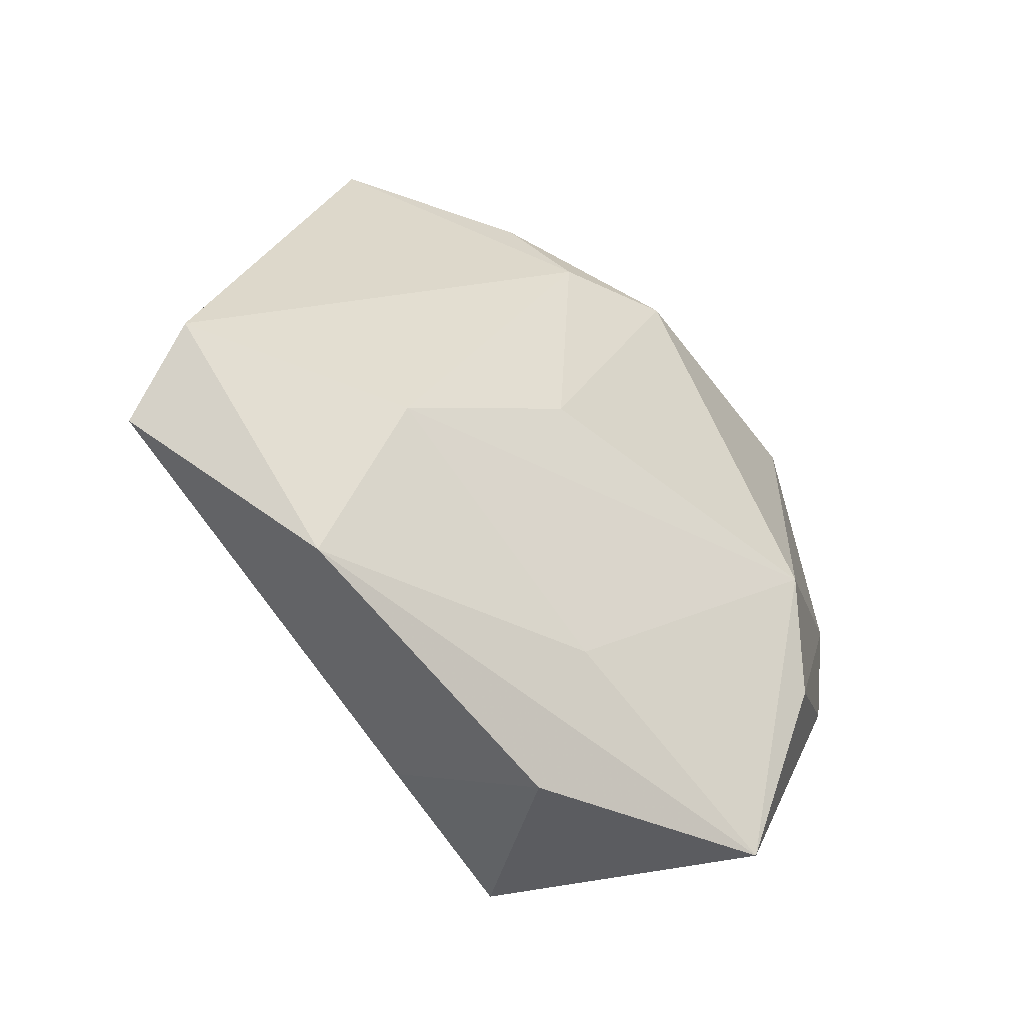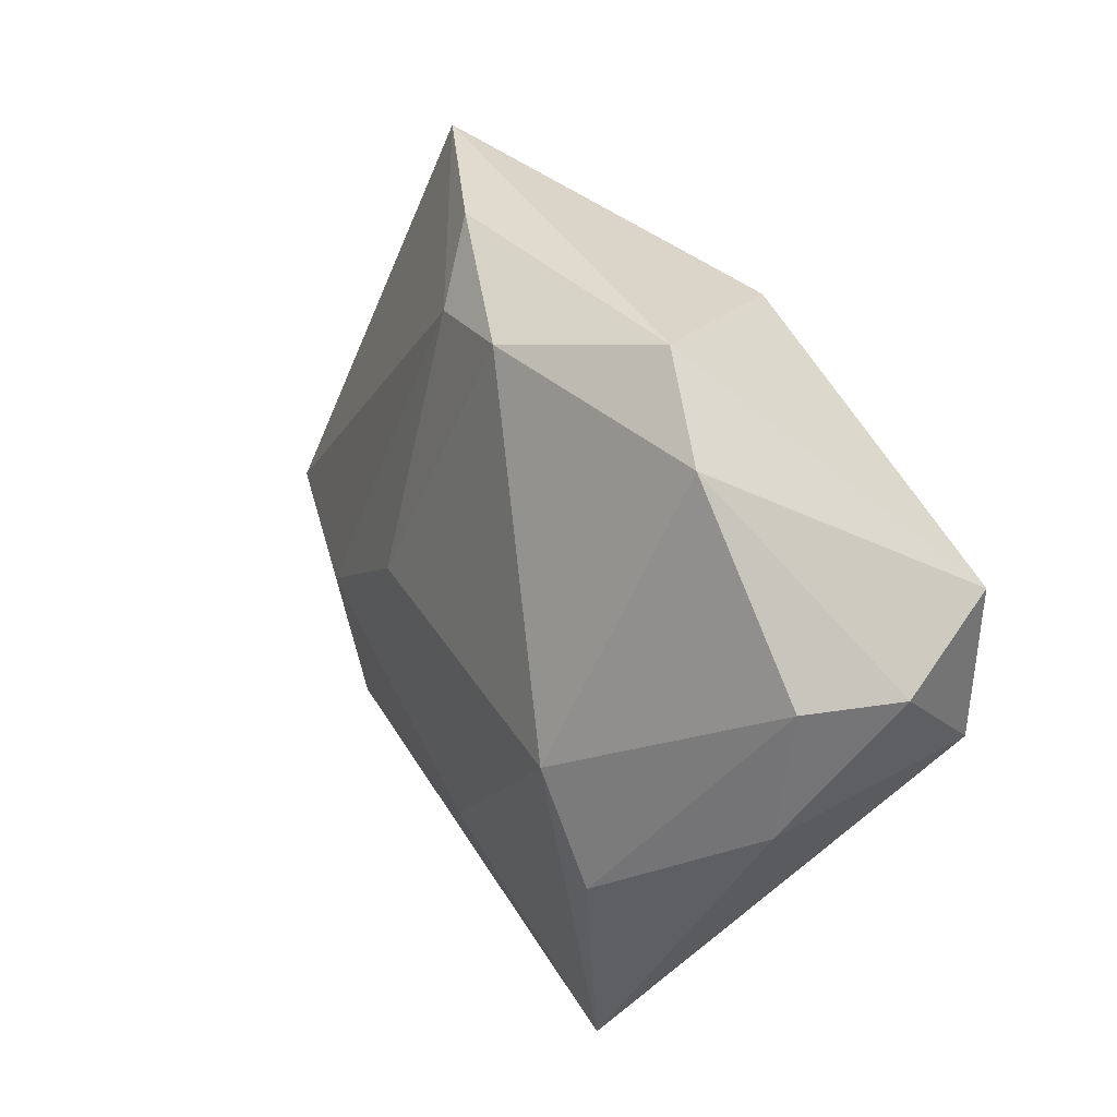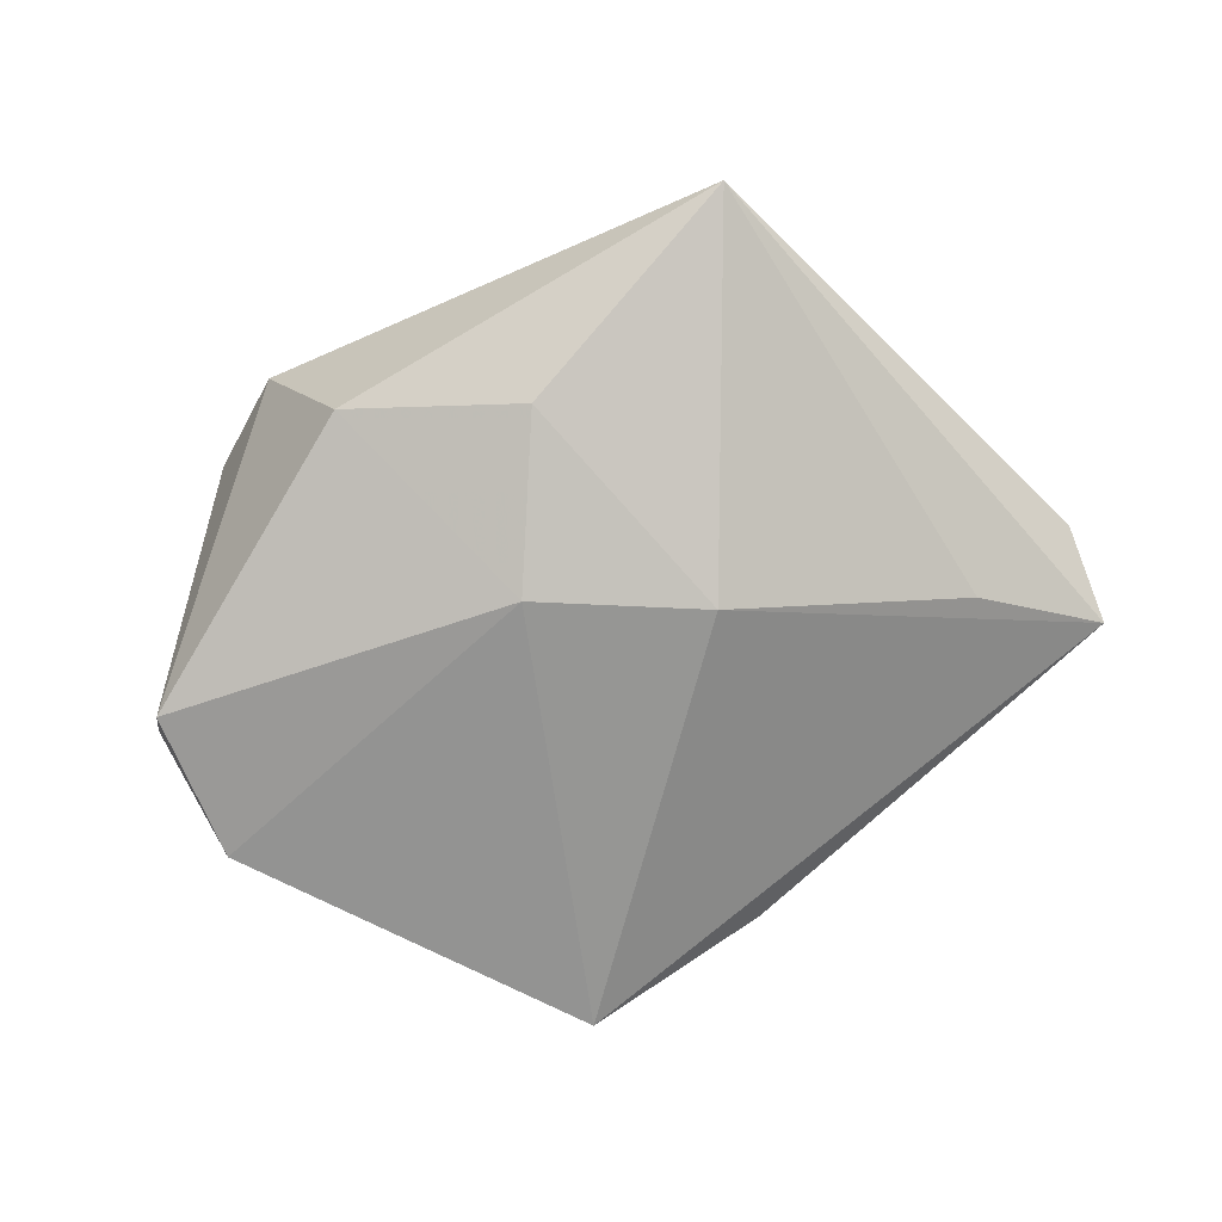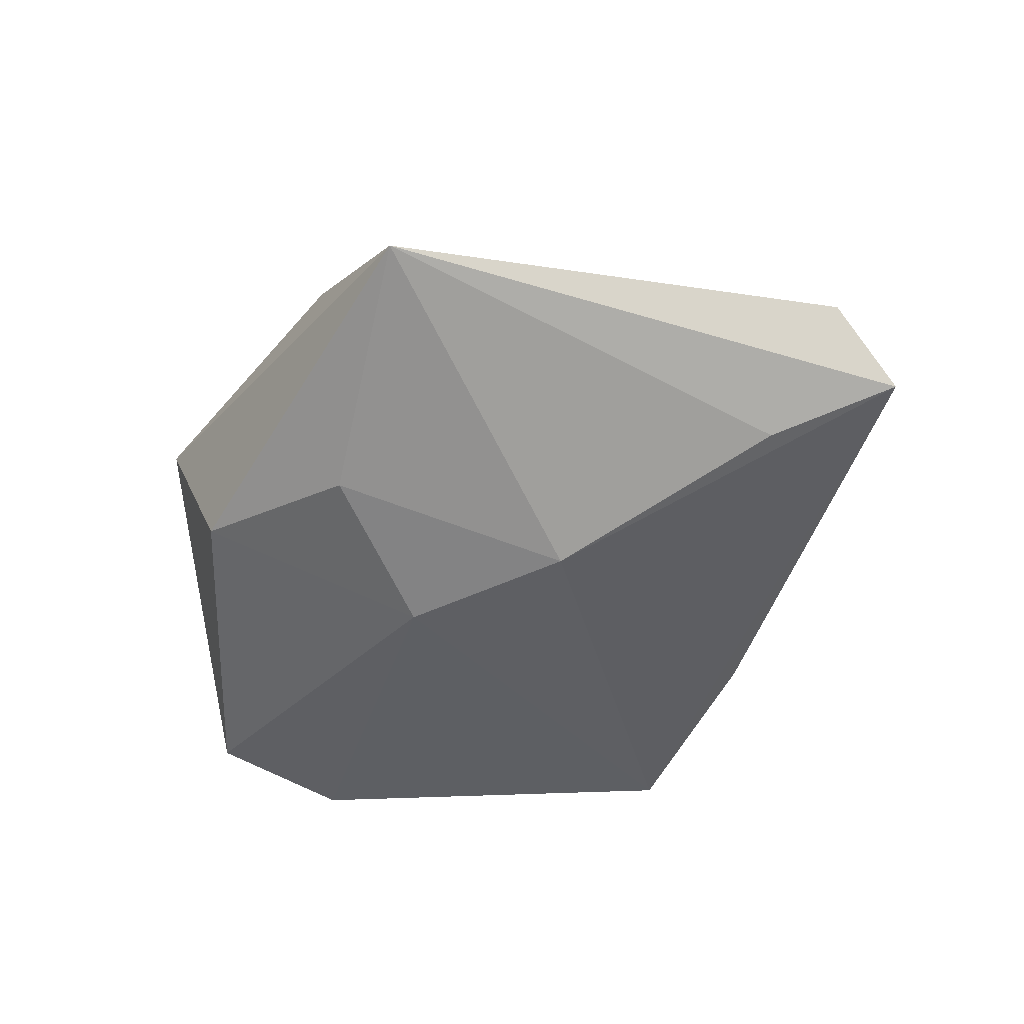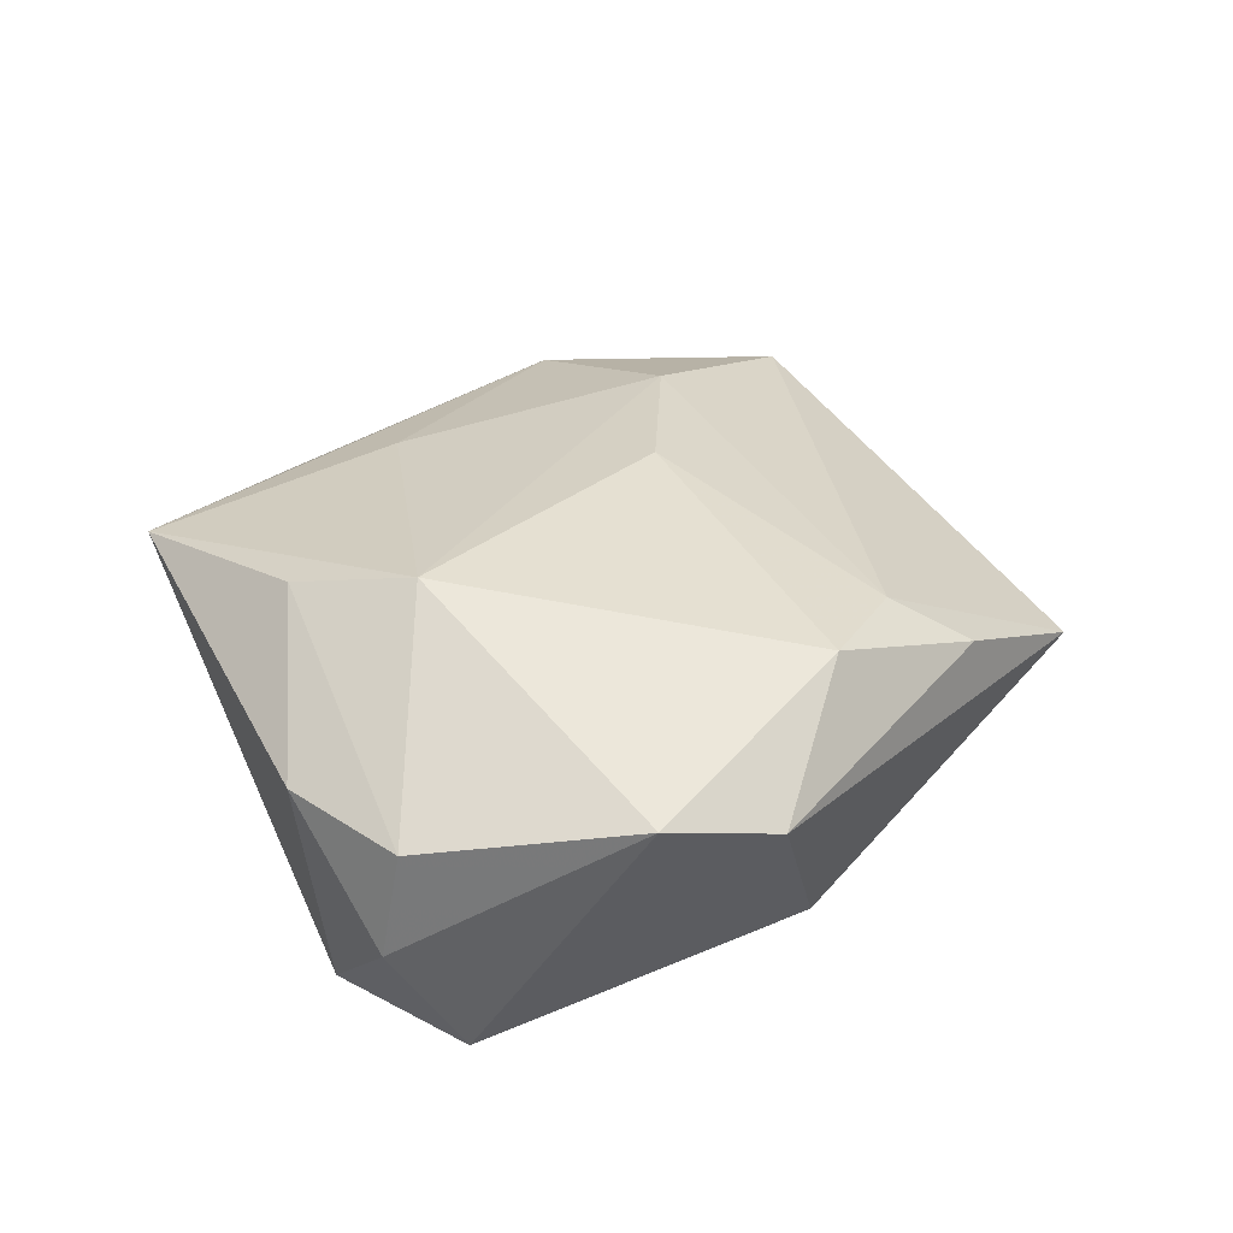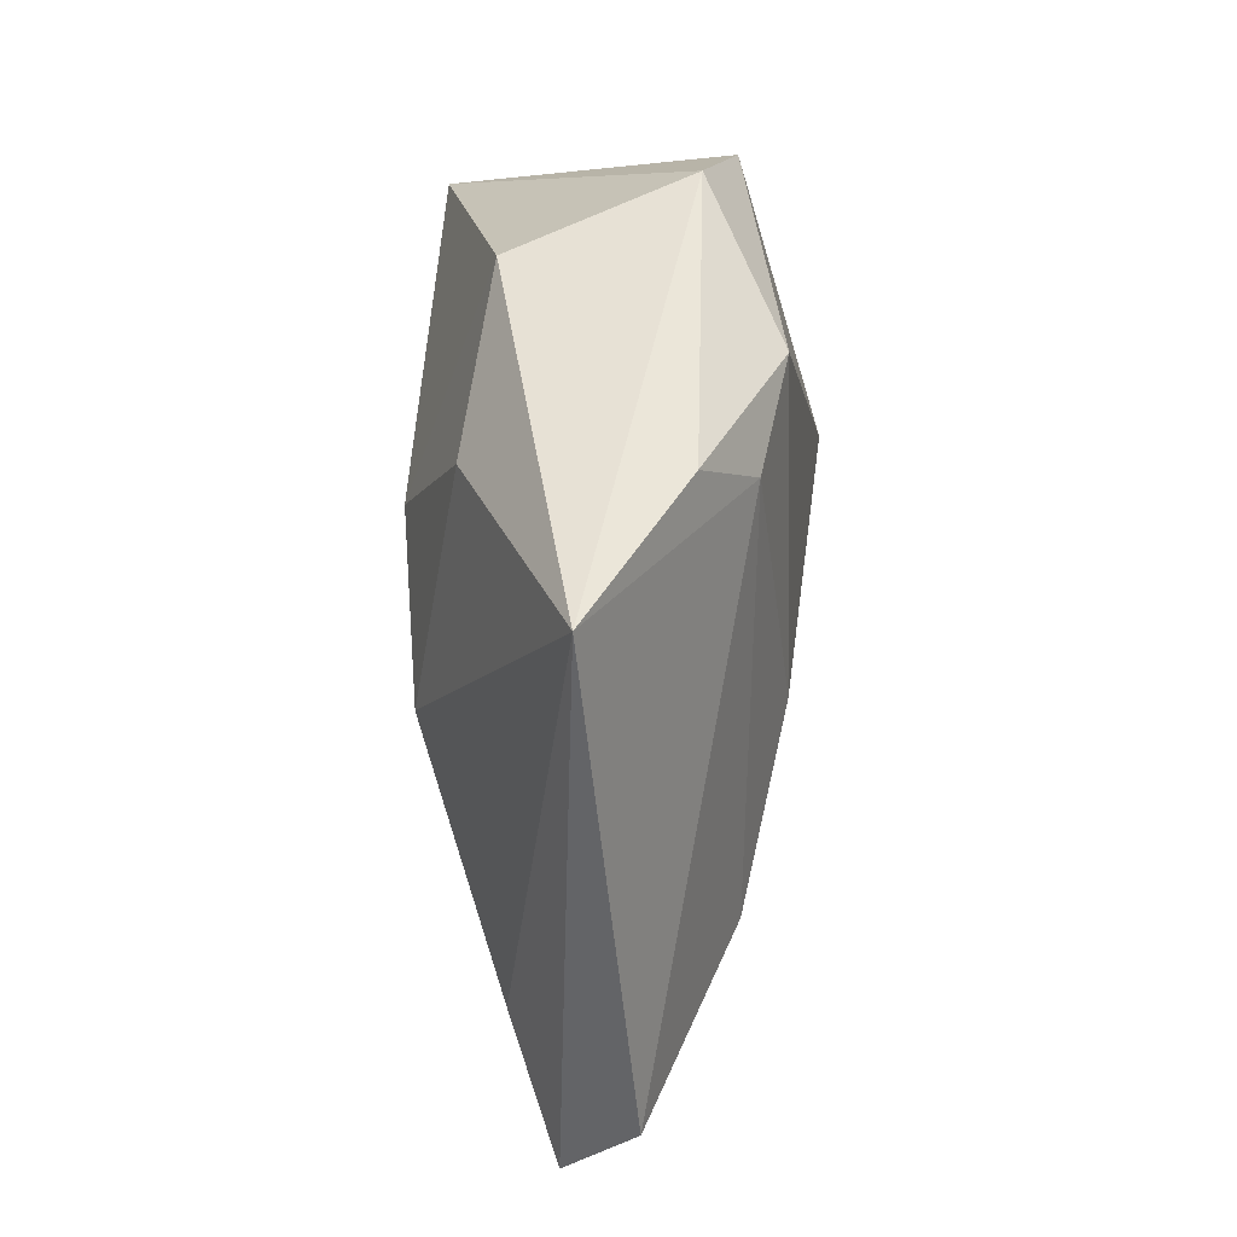
<metadata>
{"format":"obj","ext":"obj","renderer":"f3d","projection":"perspective","resolution":1024,"background":"white","views":[{"elev":-40.8,"azim":-44.2,"up":"+Y"},{"elev":24.2,"azim":55.1,"up":"+Y"},{"elev":-69.8,"azim":-162.9,"up":"+Z"},{"elev":-43.4,"azim":-133.1,"up":"+Z"},{"elev":38.8,"azim":119.1,"up":"+Z"},{"elev":60.7,"azim":-88.9,"up":"+Y"}]}
</metadata>
<code>
v 0.004808 0.03076 0.01551
v 0.007921 -0.0357 -0.01616
v -0.01146 -0.03161 -0.01019
v -0.05363 -0.004479 0.003848
v 0.04109 0.005243 0.007866
v 0.01288 0.03311 -0.009997
v -0.007682 0.03021 0.01299
v 0.04316 0.004172 -0.003629
v -0.02928 0.04189 -0.002085
v -0.03167 -0.007572 0.01272
v 0.02339 -0.01795 0.01778
v 0.03871 -0.008326 0.007981
v -0.01346 0.001527 0.01682
v 0.01851 -0.0389 0.01292
v -0.006576 -0.02553 0.01296
v 0.03721 -0.006076 -0.01694
v -0.005892 0.02878 -0.01282
v -0.01728 0.004962 -0.01725
v -0.006322 -0.0386 0.005782
v 0.01991 -0.005518 0.02067
v -0.012 0.03806 0.007556
v 0.00035 0.01187 -0.01873
v 0.02176 0.03411 0.00786
v 0.03044 0.02568 0.01135
v 0.03875 0.01019 -0.01668
v -0.03681 -0.02546 0.006263
v -0.05396 -0.01315 -0.00339
v -0.04195 -0.004676 -0.008295
f 14 2 16
f 16 22 25
f 2 22 16
f 19 2 14
f 25 22 6
f 2 27 18
f 18 22 2
f 3 27 2
f 2 19 3
f 23 24 25
f 25 6 23
f 23 6 9
f 9 6 17
f 17 6 22
f 17 18 9
f 22 18 17
f 28 27 9
f 9 18 28
f 28 18 27
f 20 5 24
f 11 5 20
f 13 10 20
f 14 11 20
f 8 16 25
f 25 24 8
f 24 5 8
f 27 3 26
f 26 3 19
f 26 19 14
f 24 23 1
f 1 20 24
f 13 20 1
f 12 8 5
f 12 11 14
f 12 5 11
f 14 16 12
f 16 8 12
f 27 26 4
f 4 26 10
f 9 27 4
f 15 26 14
f 10 26 15
f 14 20 15
f 15 20 10
f 21 23 9
f 21 1 23
f 7 4 10
f 7 10 13
f 9 4 7
f 7 21 9
f 13 1 7
f 1 21 7

</code>
